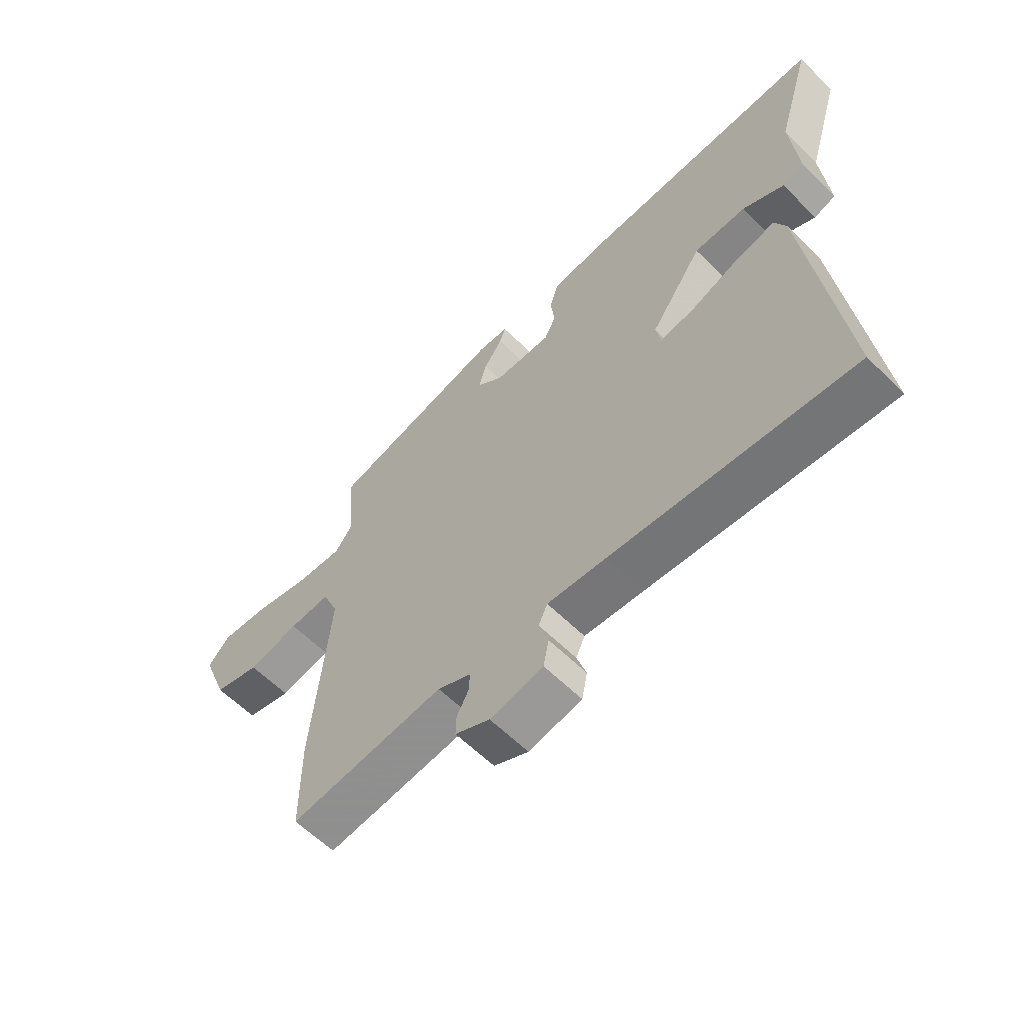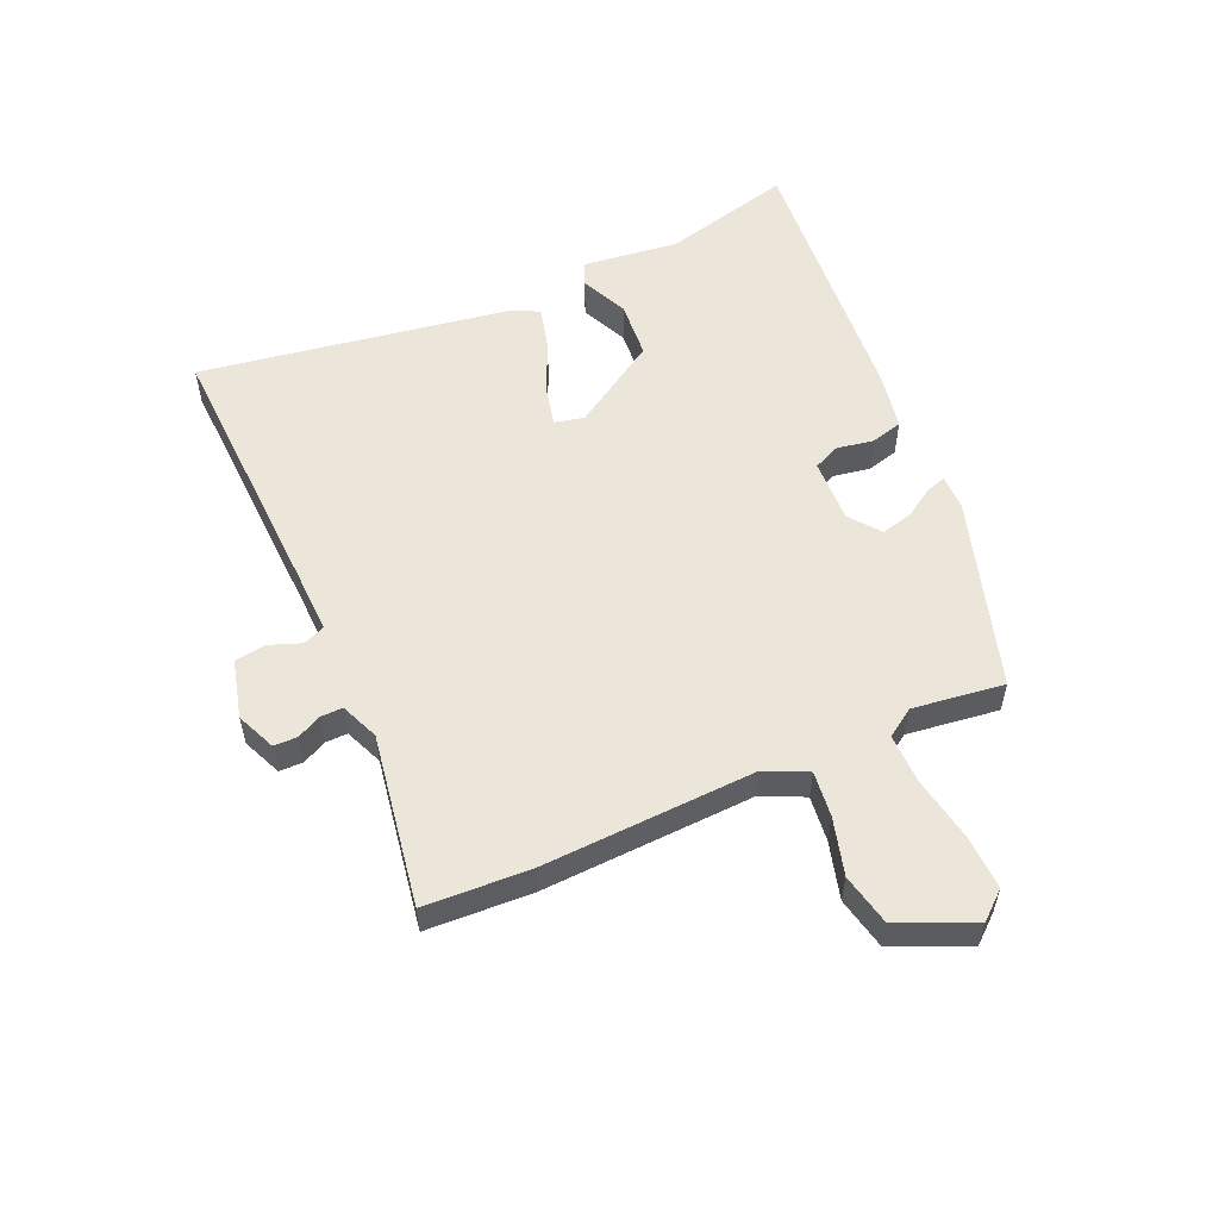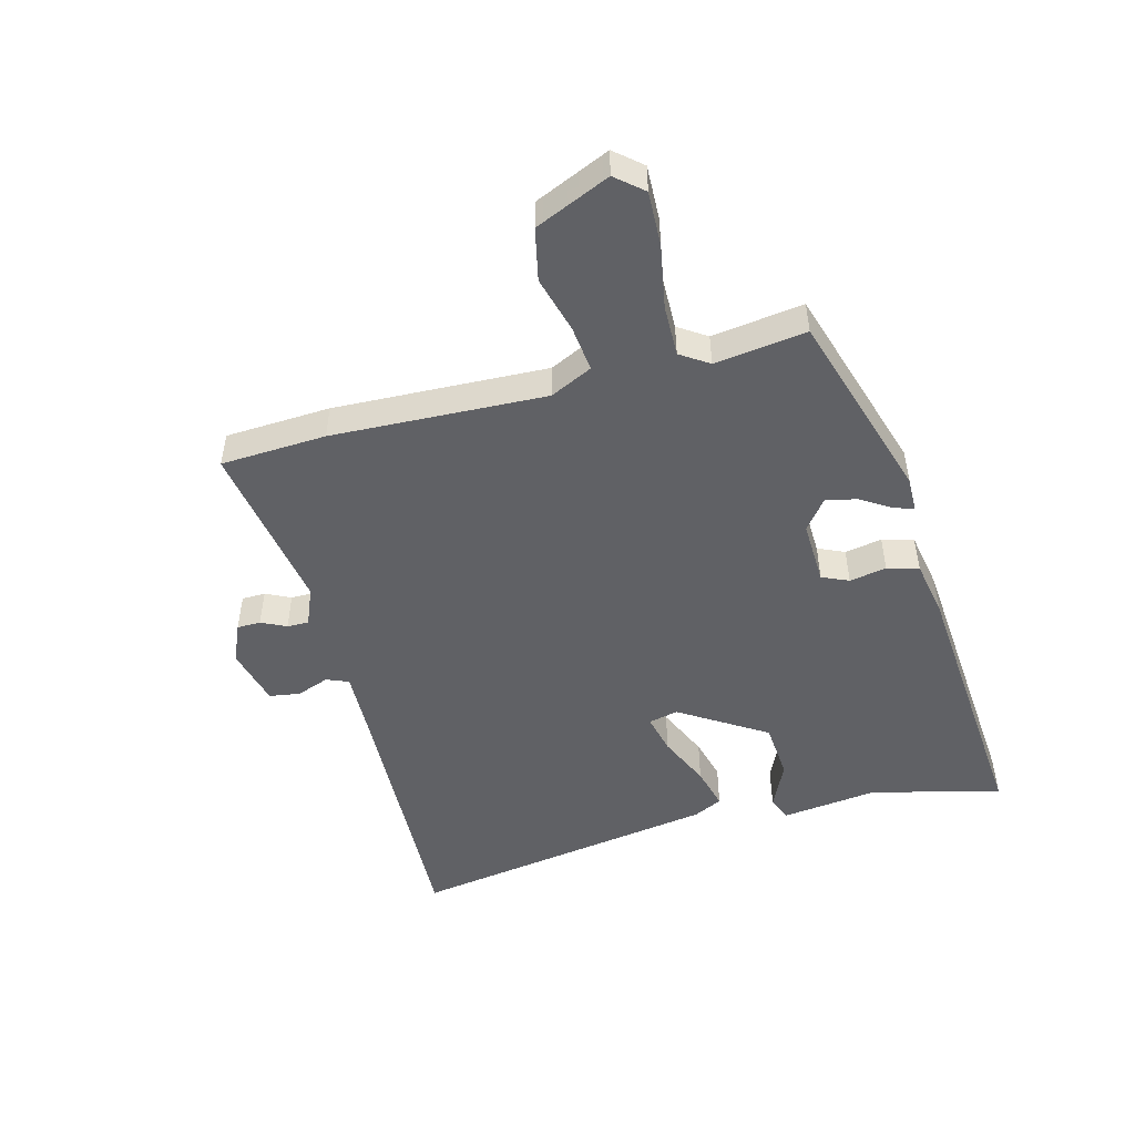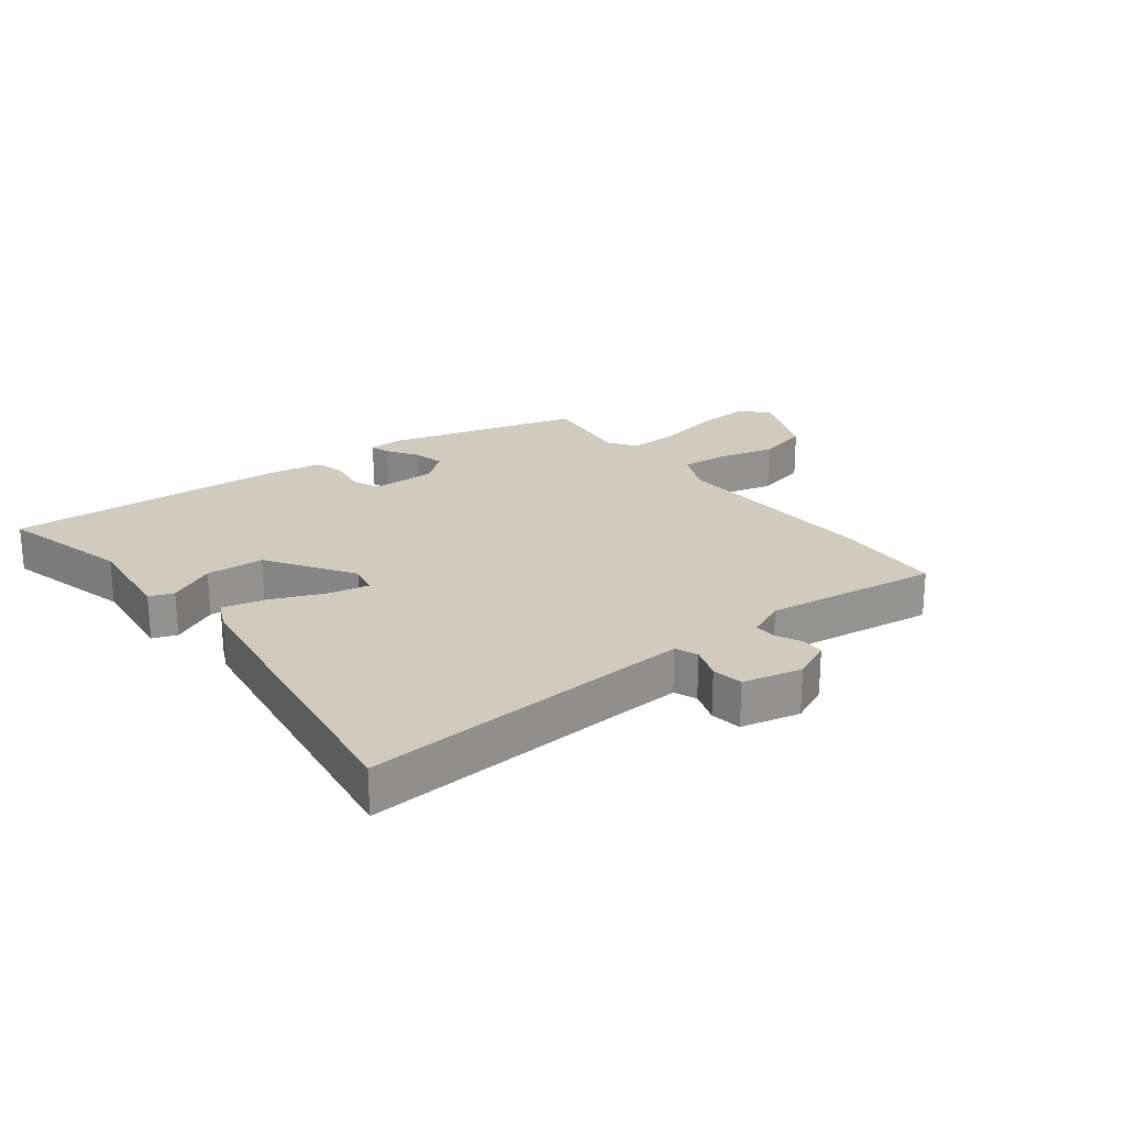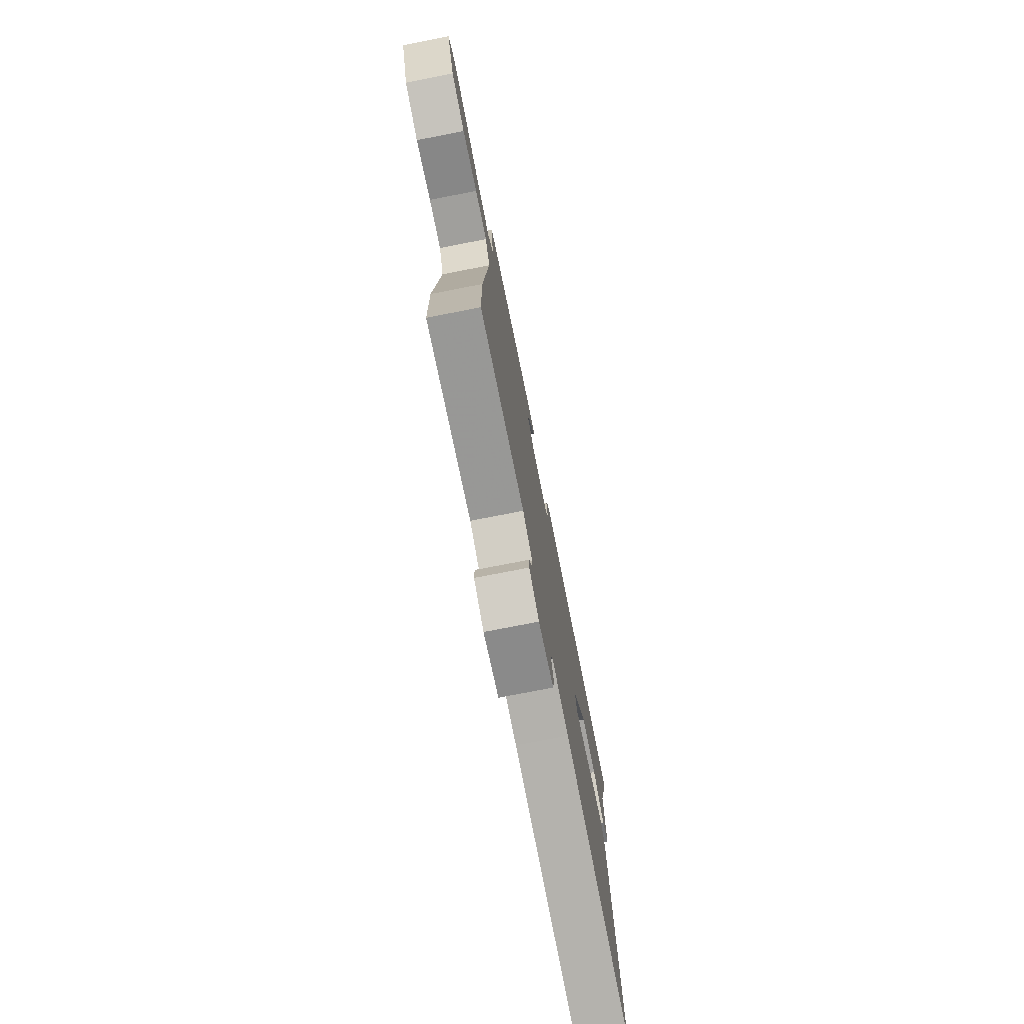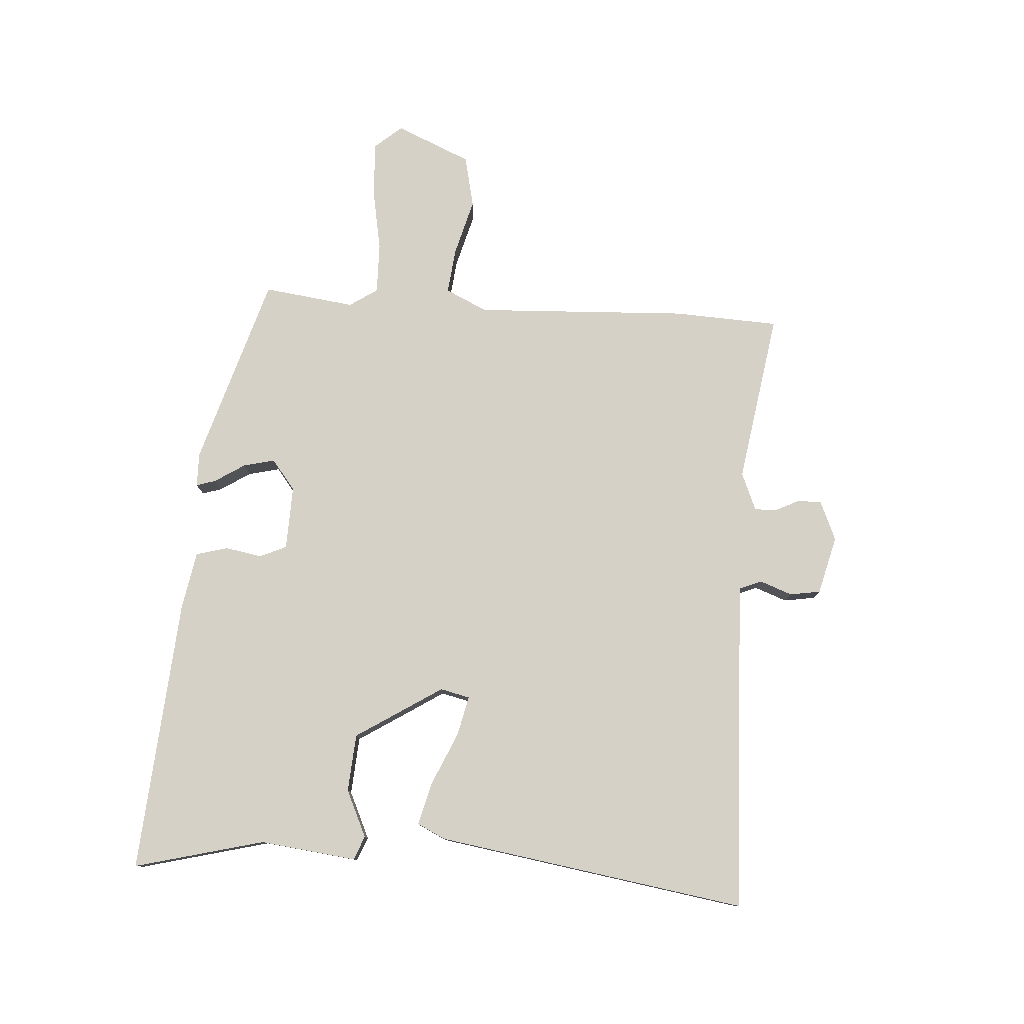
<metadata>
{"format":"obj","ext":"obj","renderer":"f3d","projection":"perspective","resolution":1024,"background":"white","views":[{"elev":-60.3,"azim":44.7,"up":"+Z"},{"elev":55.5,"azim":-111.3,"up":"+Y"},{"elev":-49.4,"azim":-72.5,"up":"+Y"},{"elev":23.5,"azim":144.0,"up":"+Y"},{"elev":-74.9,"azim":-78.9,"up":"+Z"},{"elev":78.7,"azim":96.1,"up":"+Y"}]}
</metadata>
<code>
v 0.558 0.07 0.472
v 0.496 0.07 0.265
v 0.508 0.07 0.109
v 0.469 0.07 0.095
v 0.395 0.07 0.133
v 0.302 0.07 0.13
v 0.208 0.07 -0.005
v 0.217 0.07 -0.053
v 0.282 0.07 -0.041
v 0.368 0.07 -0.007
v 0.438 0.07 0.008
v 0.458 0.07 -0.038
v 0.516 0.07 -0.542
v 0.086 0.07 -0.506
v -0.02 0.07 -0.498
v -0.036 0.07 -0.533
v -0.019 0.07 -0.586
v -0.029 0.07 -0.635
v -0.124 0.07 -0.655
v -0.186 0.07 -0.625
v -0.185 0.07 -0.587
v -0.164 0.07 -0.548
v -0.162 0.07 -0.513
v -0.222 0.07 -0.485
v -0.5 0.07 -0.518
v -0.501 0.07 -0.348
v -0.471 0.07 -0.005
v -0.5 0.07 0.064
v -0.574 0.07 0.059
v -0.666 0.07 0.038
v -0.749 0.07 0.06
v -0.796 0.07 0.183
v -0.757 0.07 0.225
v -0.67 0.07 0.218
v -0.569 0.07 0.195
v -0.487 0.07 0.19
v -0.455 0.07 0.234
v -0.468 0.07 0.382
v -0.156 0.07 0.463
v -0.101 0.07 0.46
v -0.112 0.07 0.429
v -0.145 0.07 0.382
v -0.159 0.07 0.332
v -0.112 0.07 0.292
v -0.009 0.07 0.291
v 0.012 0.07 0.333
v 0.004 0.07 0.393
v 0.02 0.07 0.443
v 0.113 0.07 0.456
v 0.558 0 0.472
v 0.496 0 0.265
v 0.508 0 0.109
v 0.469 0 0.095
v 0.395 0 0.133
v 0.302 0 0.13
v 0.208 0 -0.005
v 0.217 0 -0.053
v 0.282 0 -0.041
v 0.368 0 -0.007
v 0.438 0 0.008
v 0.458 0 -0.038
v 0.516 0 -0.542
v 0.086 0 -0.506
v -0.02 0 -0.498
v -0.036 0 -0.533
v -0.019 0 -0.586
v -0.029 0 -0.635
v -0.124 0 -0.655
v -0.186 0 -0.625
v -0.185 0 -0.587
v -0.164 0 -0.548
v -0.162 0 -0.513
v -0.222 0 -0.485
v -0.5 0 -0.518
v -0.501 0 -0.348
v -0.471 0 -0.005
v -0.5 0 0.064
v -0.574 0 0.059
v -0.666 0 0.038
v -0.749 0 0.06
v -0.796 0 0.183
v -0.757 0 0.225
v -0.67 0 0.218
v -0.569 0 0.195
v -0.487 0 0.19
v -0.455 0 0.234
v -0.468 0 0.382
v -0.156 0 0.463
v -0.101 0 0.46
v -0.112 0 0.429
v -0.145 0 0.382
v -0.159 0 0.332
v -0.112 0 0.292
v -0.009 0 0.291
v 0.012 0 0.333
v 0.004 0 0.393
v 0.02 0 0.443
v 0.113 0 0.456
f 49 1 2
f 48 49 2
f 47 48 2
f 46 47 2
f 45 46 2 3
f 44 45 3
f 40 41 42
f 39 40 42
f 38 39 42
f 37 38 42
f 36 37 42 43
f 33 34 35
f 32 33 35
f 31 32 35
f 30 31 35
f 29 30 35
f 28 29 35 36
f 36 43 44
f 28 36 44
f 27 28 44
f 26 27 44
f 25 26 44
f 24 25 44
f 20 21 22
f 19 20 22
f 18 19 22
f 17 18 22
f 16 17 22
f 15 16 22 23
f 12 13 14
f 11 12 14
f 10 11 14
f 9 10 14
f 8 9 14 15
f 23 24 44
f 15 23 44
f 8 15 44
f 7 8 44
f 3 4 5
f 44 3 5
f 6 7 44
f 5 6 44
f 51 50 98
f 51 98 97
f 51 97 96
f 51 96 95
f 52 51 95 94
f 52 94 93
f 91 90 89
f 91 89 88
f 91 88 87
f 91 87 86
f 92 91 86 85
f 84 83 82
f 84 82 81
f 84 81 80
f 84 80 79
f 84 79 78
f 85 84 78 77
f 93 92 85
f 93 85 77
f 93 77 76
f 93 76 75
f 93 75 74
f 93 74 73
f 71 70 69
f 71 69 68
f 71 68 67
f 71 67 66
f 71 66 65
f 72 71 65 64
f 63 62 61
f 63 61 60
f 63 60 59
f 63 59 58
f 64 63 58 57
f 93 73 72
f 93 72 64
f 93 64 57
f 93 57 56
f 54 53 52
f 54 52 93
f 93 56 55
f 93 55 54
f 1 50 51 2
f 2 51 52 3
f 3 52 53 4
f 4 53 54 5
f 5 54 55 6
f 6 55 56 7
f 7 56 57 8
f 8 57 58 9
f 9 58 59 10
f 10 59 60 11
f 11 60 61 12
f 12 61 62 13
f 13 62 63 14
f 14 63 64 15
f 15 64 65 16
f 16 65 66 17
f 17 66 67 18
f 18 67 68 19
f 19 68 69 20
f 20 69 70 21
f 21 70 71 22
f 22 71 72 23
f 23 72 73 24
f 24 73 74 25
f 25 74 75 26
f 26 75 76 27
f 27 76 77 28
f 28 77 78 29
f 29 78 79 30
f 30 79 80 31
f 31 80 81 32
f 32 81 82 33
f 33 82 83 34
f 34 83 84 35
f 35 84 85 36
f 36 85 86 37
f 37 86 87 38
f 38 87 88 39
f 39 88 89 40
f 40 89 90 41
f 41 90 91 42
f 42 91 92 43
f 43 92 93 44
f 44 93 94 45
f 45 94 95 46
f 46 95 96 47
f 47 96 97 48
f 48 97 98 49
f 49 98 50 1

</code>
